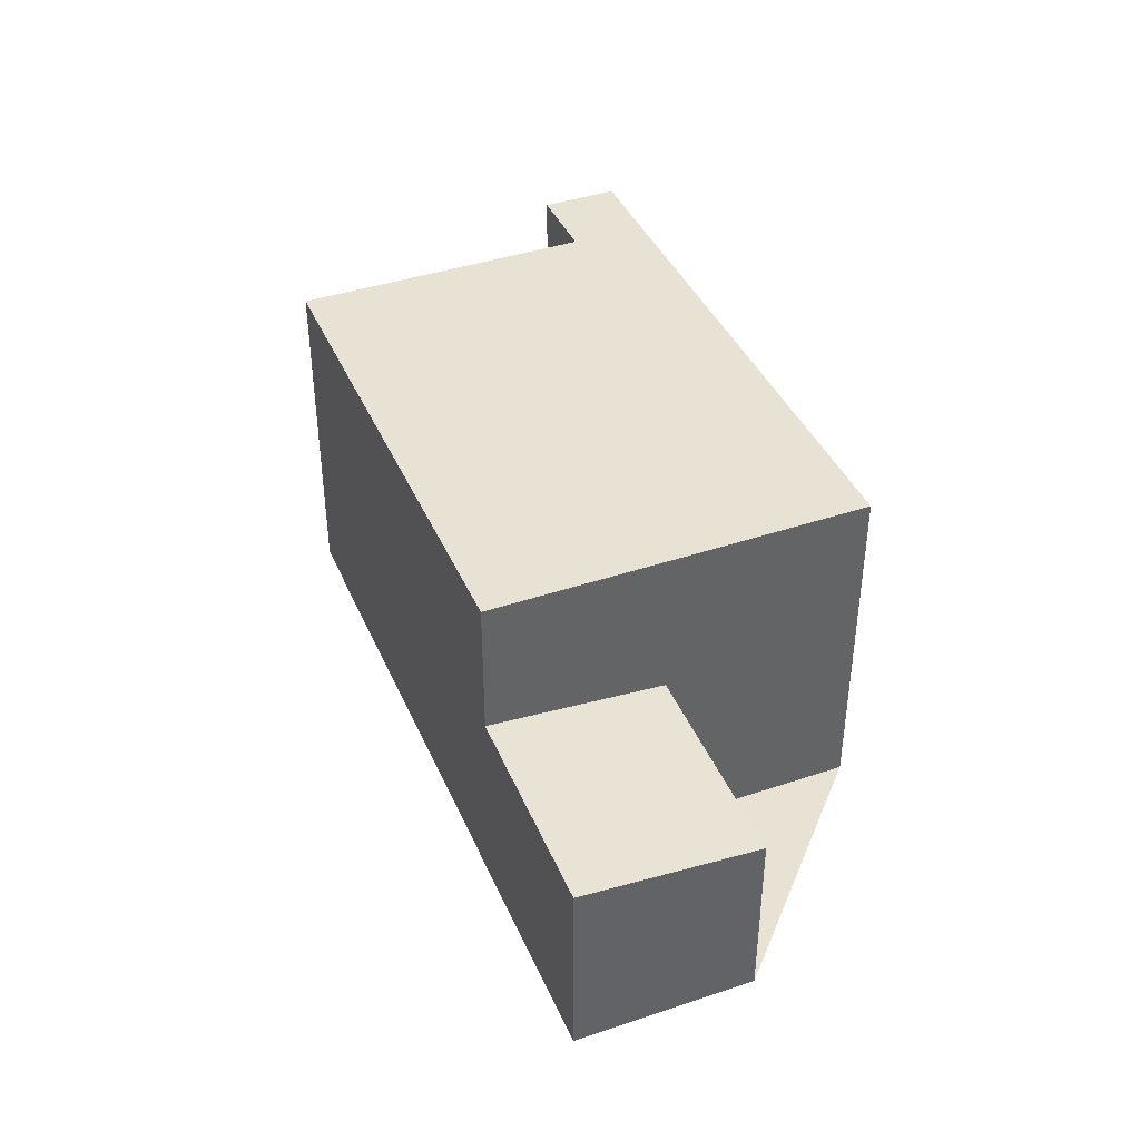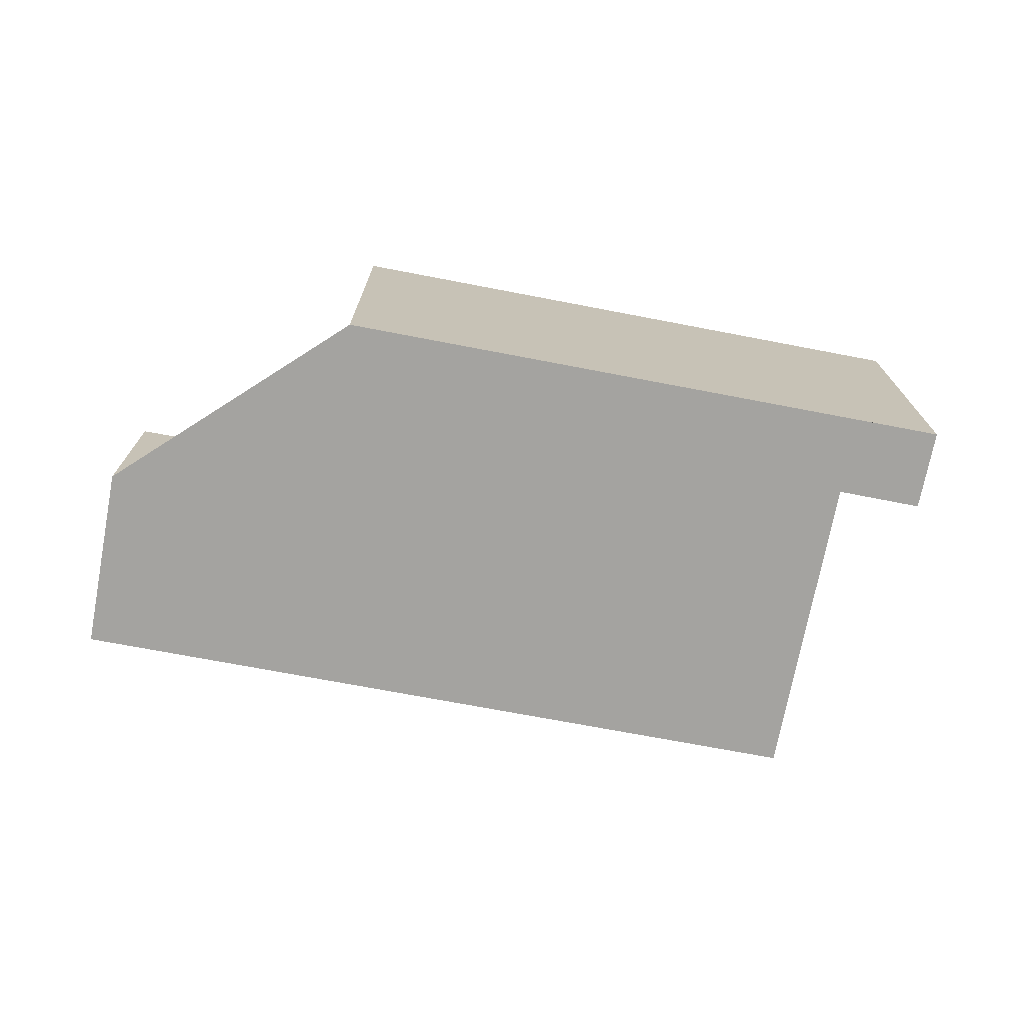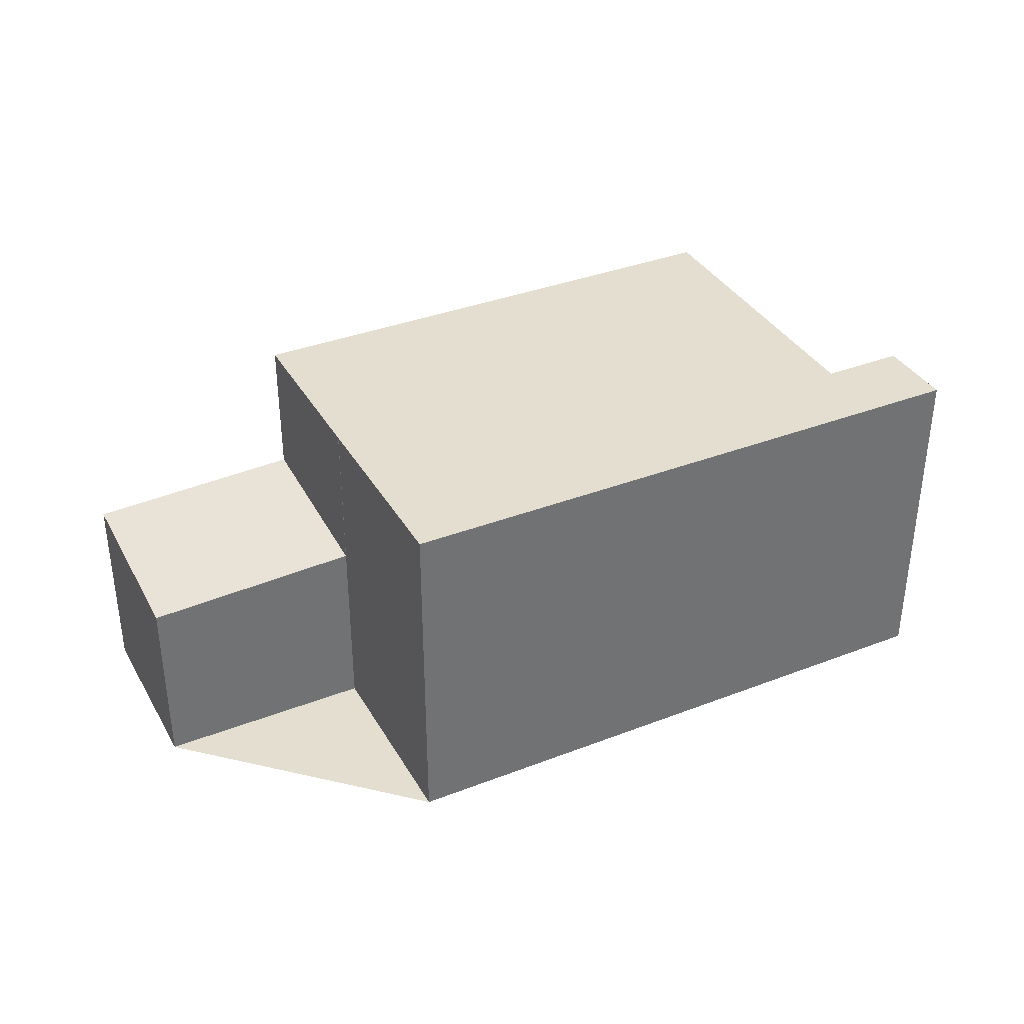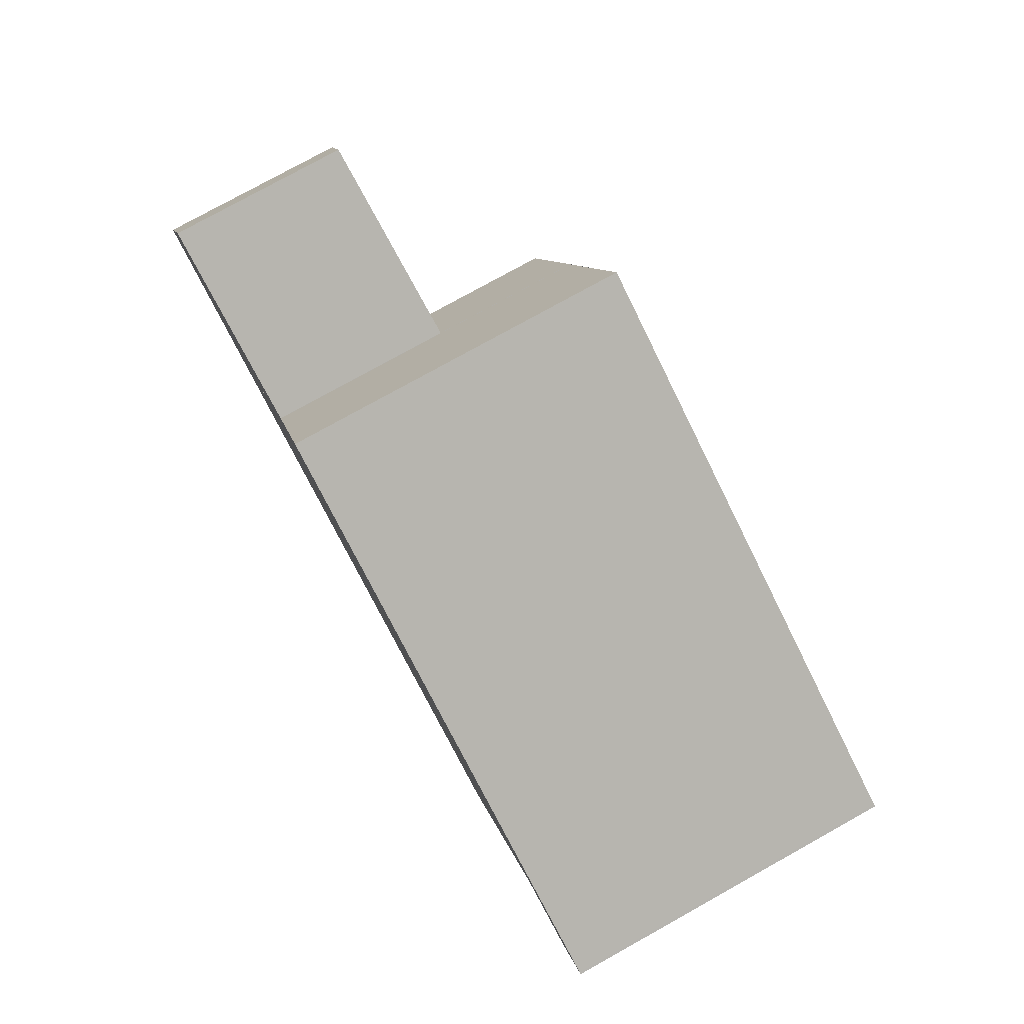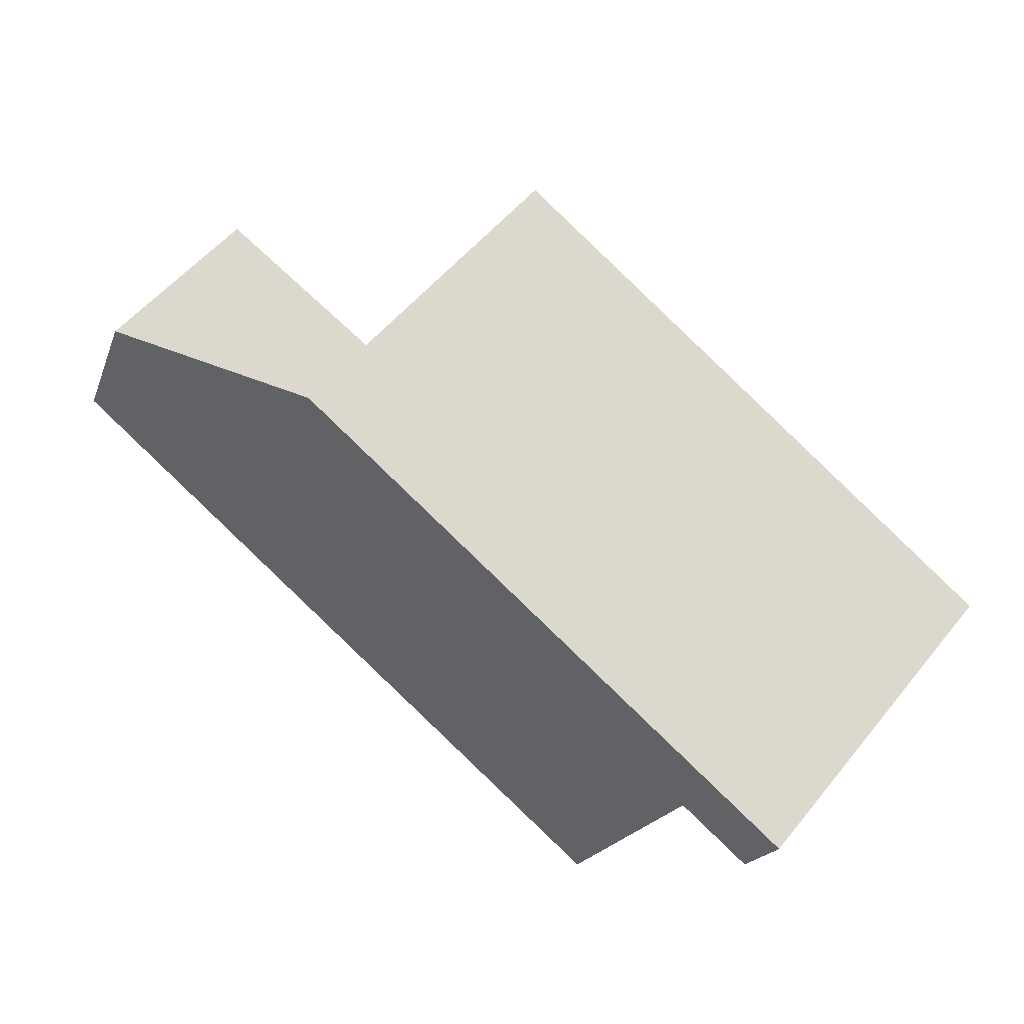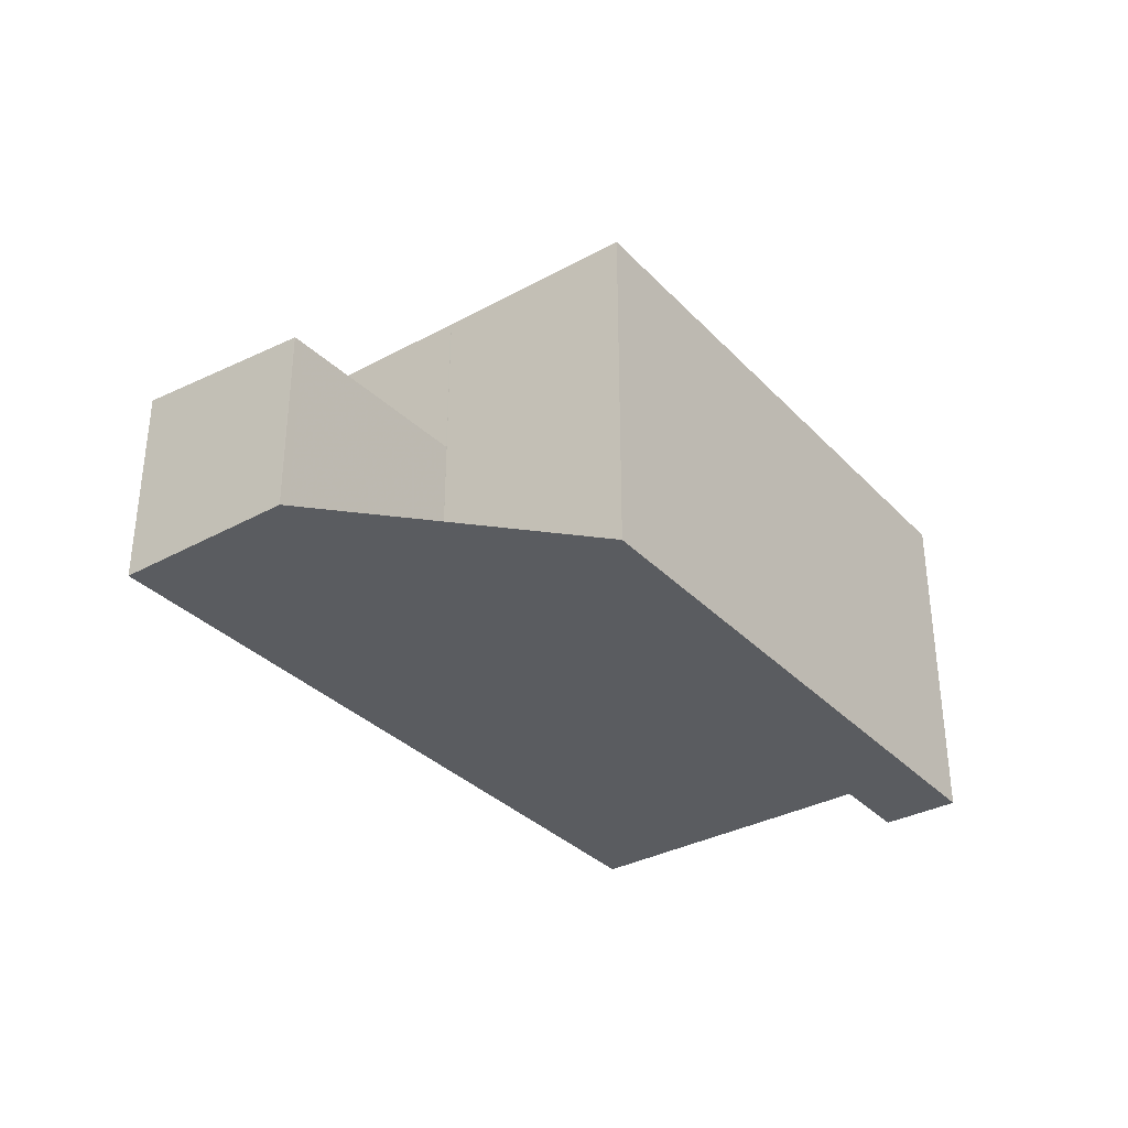
<metadata>
{"format":"obj","ext":"obj","renderer":"f3d","projection":"perspective","resolution":1024,"background":"white","views":[{"elev":40.8,"azim":90.7,"up":"+Z"},{"elev":-72.9,"azim":-167.8,"up":"+Z"},{"elev":36.5,"azim":176.3,"up":"+Z"},{"elev":78.8,"azim":-119.0,"up":"+Y"},{"elev":54.2,"azim":-141.7,"up":"+Y"},{"elev":-33.9,"azim":149.4,"up":"+Z"}]}
</metadata>
<code>
v 201.7 -2330 6.28
v 212 -2325 6.307
v 213.4 -2329 6.303
v 205.8 -2335 6.276
v 203.7 -2330 6.282
v 202.3 -2331 6.279
v 217 -2327 3.35
v 218.3 -2330 3.605
v 214.7 -2332 6.299
v 213.4 -2329 6.303
v 214.7 -2332 6.299
v 213.4 -2329 6.303
v 214.7 -2332 6.299
v 215.8 -2331 3.697
v 214.2 -2331 3.644
v 213.4 -2329 3.487
v 214.7 -2332 3.74
v 218.1 -2330 3.611
v 216.8 -2327 3.357
v 215.8 -2331 3.697
v 218.1 -2330 3.61
v 218.3 -2330 3.604
v 213.4 -2329 3.487
v 214.7 -2332 3.74
v 214.2 -2331 3.644
v 213.4 -2329 3.59
v 214.7 -2332 3.74
v 205.8 -2335 6.276
v 214.7 -2332 6.299
v 214.7 -2332 3.74
v 205.9 -2335 6.276
v 205.9 -2335 6.276
v 203.2 -2329 6.284
v 213.4 -2329 3.488
v 213.4 -2329 6.303
v 213.4 -2329 6.303
v 213.4 -2329 3.488
v 216.8 -2327 3.359
v 217 -2327 3.352
v 213.4 -2329 3.59
v 204.6 -2332 6.28
v 204.6 -2332 6.28
v 202.3 -2331 6.279
v 201.8 -2330 6.28
v 202.3 -2331 6.279
v 202.3 -2331 6.279
v 203.7 -2330 6.283
v 212.5 -2327 6.305
v 201.8 -2330 6.28
v 201.7 -2330 6.28
v 201.7 -2330 0
v 201.8 -2330 -8.882e-16
v 212.5 -2327 6.305
v 212 -2325 6.307
v 212 -2325 0
v 212.5 -2327 0
v 213.4 -2329 6.303
v 213.4 -2329 6.303
v 213.4 -2329 0
v 213.4 -2329 0
v 205.8 -2335 6.276
v 205.8 -2335 6.276
v 205.8 -2335 0
v 205.8 -2335 0
v 202.3 -2331 6.279
v 203.7 -2330 6.282
v 203.7 -2330 -8.882e-16
v 202.3 -2331 0
v 202.3 -2331 6.279
v 202.3 -2331 6.279
v 202.3 -2331 0
v 202.3 -2331 0
v 217 -2327 3.352
v 217 -2327 3.35
v 217 -2327 0
v 217 -2327 0
v 218.1 -2330 3.611
v 218.3 -2330 3.605
v 218.3 -2330 0
v 218.1 -2330 0
v 205.9 -2335 6.276
v 214.7 -2332 6.299
v 214.7 -2332 0
v 205.9 -2335 0
v 214.7 -2332 3.74
v 215.8 -2331 3.697
v 215.8 -2331 4.441e-16
v 214.7 -2332 0
v 216.8 -2327 3.357
v 213.4 -2329 3.487
v 213.4 -2329 -4.441e-16
v 216.8 -2327 0
v 215.8 -2331 3.697
v 218.1 -2330 3.611
v 218.1 -2330 0
v 215.8 -2331 4.441e-16
v 217 -2327 3.35
v 216.8 -2327 3.357
v 216.8 -2327 0
v 217 -2327 0
v 218.3 -2330 3.605
v 218.3 -2330 3.604
v 218.3 -2330 0
v 218.3 -2330 0
v 204.6 -2332 6.28
v 205.8 -2335 6.276
v 205.8 -2335 0
v 204.6 -2332 -8.882e-16
v 205.8 -2335 6.276
v 205.9 -2335 6.276
v 205.9 -2335 0
v 205.8 -2335 0
v 212 -2325 6.307
v 203.2 -2329 6.284
v 203.2 -2329 0
v 212 -2325 0
v 218.3 -2330 3.604
v 217 -2327 3.352
v 217 -2327 0
v 218.3 -2330 0
v 203.7 -2330 6.282
v 204.6 -2332 6.28
v 204.6 -2332 -8.882e-16
v 203.7 -2330 -8.882e-16
v 202.3 -2331 6.279
v 202.3 -2331 6.279
v 202.3 -2331 0
v 202.3 -2331 0
v 203.2 -2329 6.284
v 201.8 -2330 6.28
v 201.8 -2330 -8.882e-16
v 203.2 -2329 0
v 201.7 -2330 6.28
v 202.3 -2331 6.279
v 202.3 -2331 0
v 201.7 -2330 0
v 213.4 -2329 6.303
v 212.5 -2327 6.305
v 212.5 -2327 0
v 213.4 -2329 0
v 201.7 -2330 0
v 212 -2325 0
v 213.4 -2329 0
v 217 -2327 0
v 218.3 -2330 0
v 205.8 -2335 0
v 203.7 -2330 0
v 202.3 -2331 0
f 20 14 17 27
f 32 11 9 31
f 22 8 18 21
f 21 18 14 20
f 38 21 20 15 37
f 39 22 21 38
f 34 23 26 40
f 40 26 12 36
f 27 15 20
f 35 11 32 41
f 29 13 24 30
f 31 4 28 32
f 41 32 28 42
f 37 16 19 38
f 38 19 7 39
f 40 25 34
f 36 29 30 25 40
f 48 3 10 35 41 47
f 47 41 42 5 43 46
f 46 43 6 45
f 45 1 44 46
f 47 33 2 48
f 46 44 33 47
f 50 51 52 49
f 54 55 56 53
f 58 59 60 57
f 62 63 64 61
f 66 67 68 65
f 70 71 72 69
f 74 75 76 73
f 78 79 80 77
f 82 83 84 81
f 86 87 88 85
f 90 91 92 89
f 94 95 96 93
f 98 99 100 97
f 102 103 104 101
f 106 107 108 105
f 110 111 112 109
f 114 115 116 113
f 118 119 120 117
f 122 123 124 121
f 126 127 128 125
f 130 131 132 129
f 134 135 136 133
f 138 139 140 137
f 142 143 144 145 146 147 148 141

</code>
